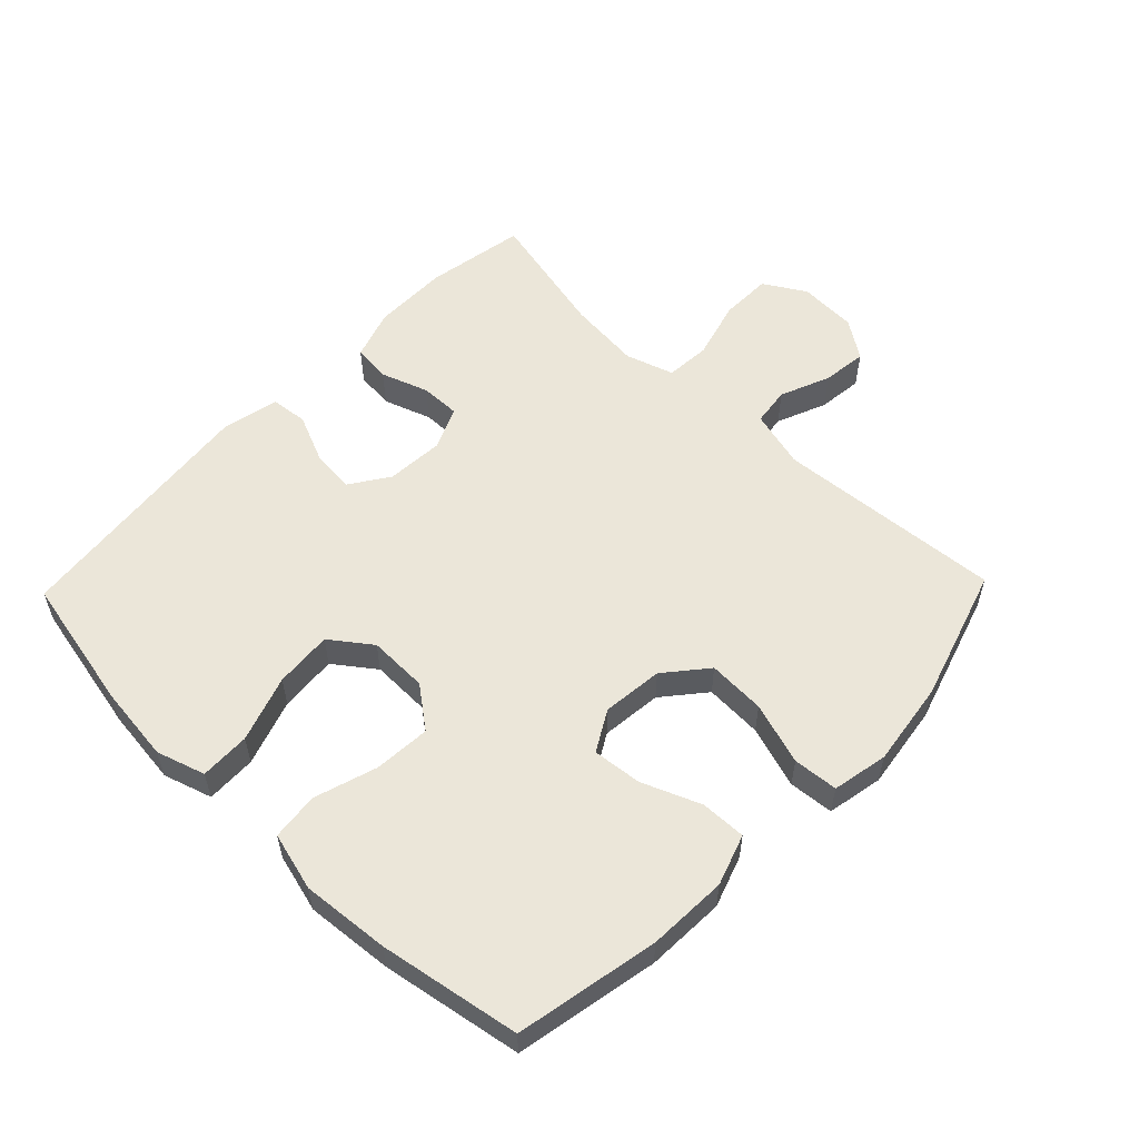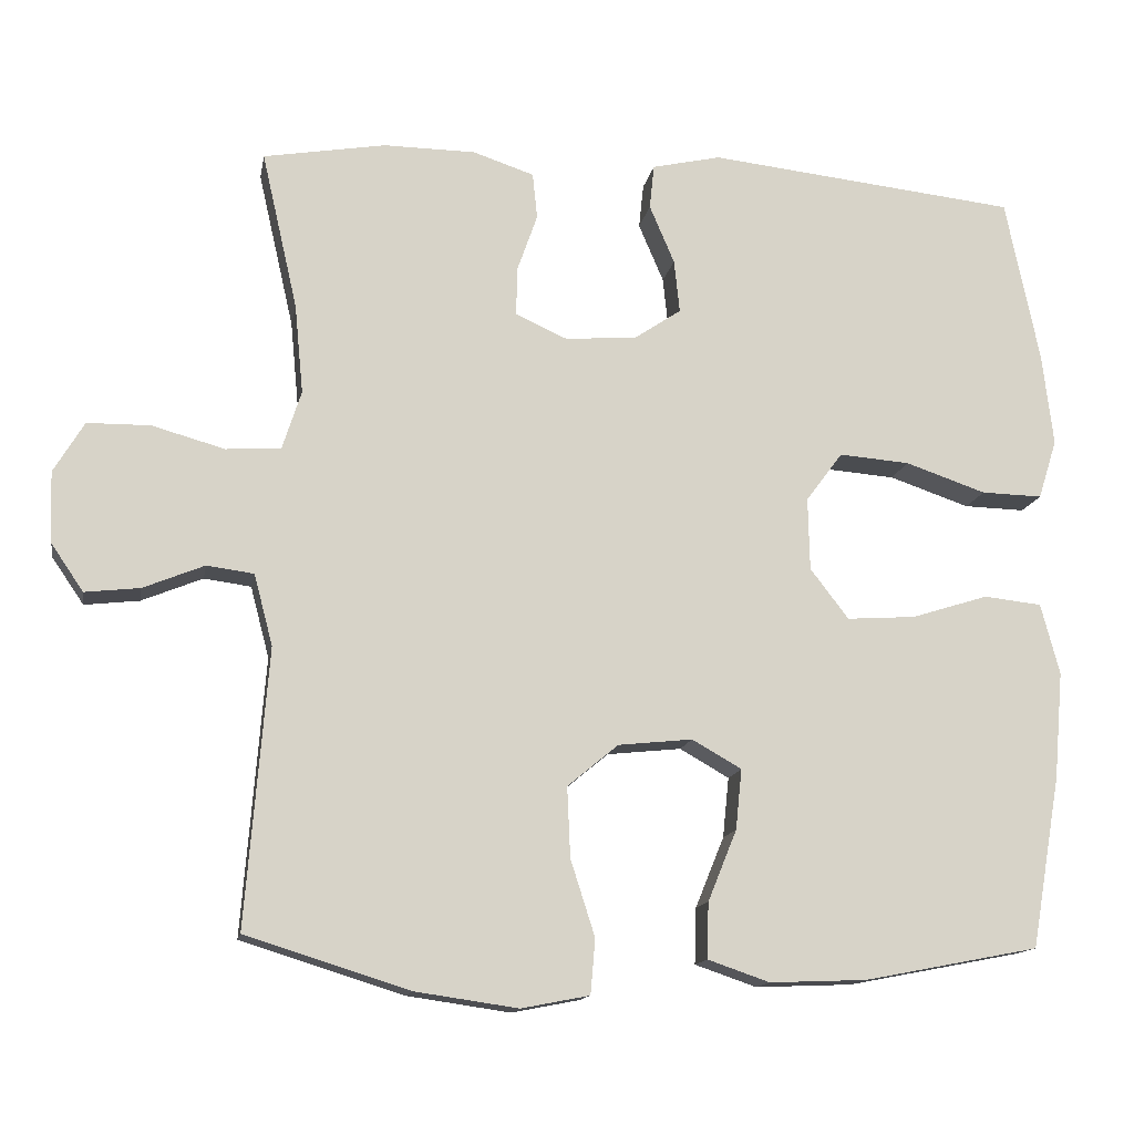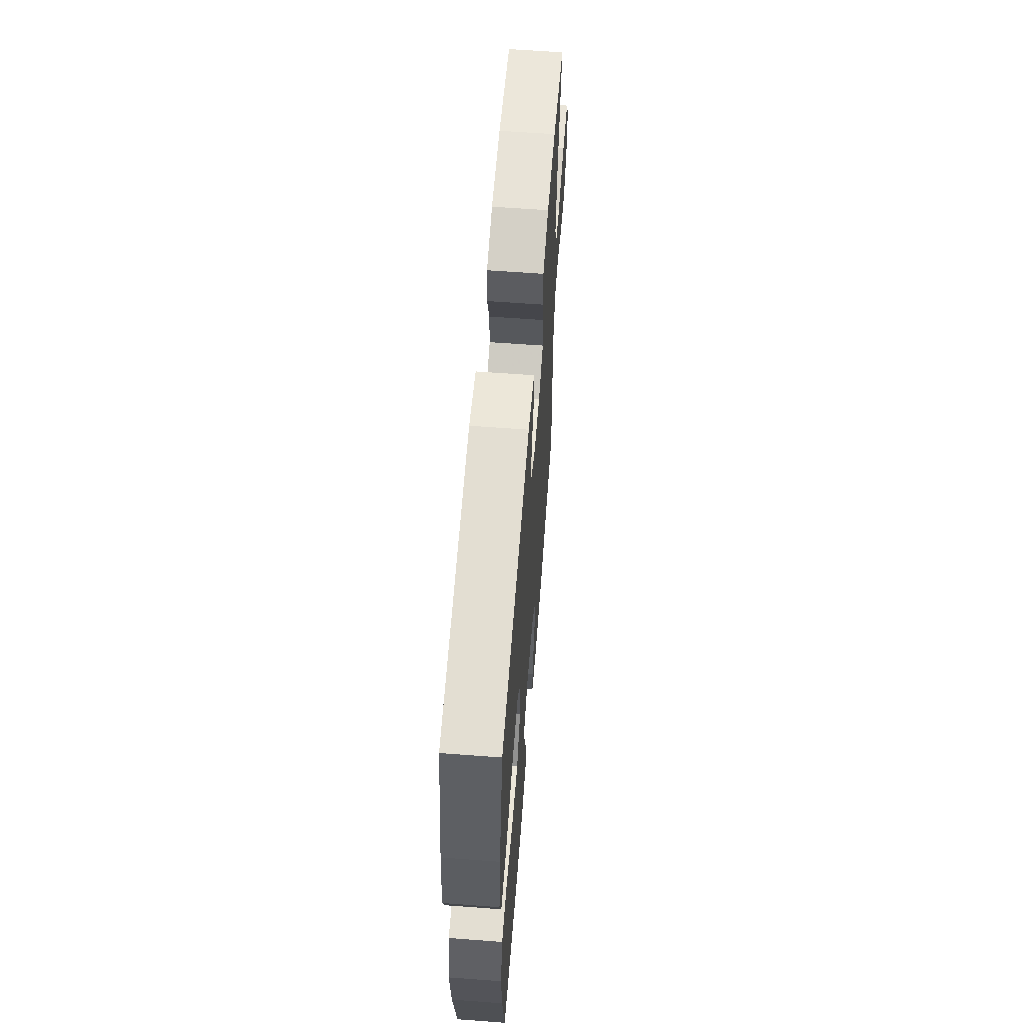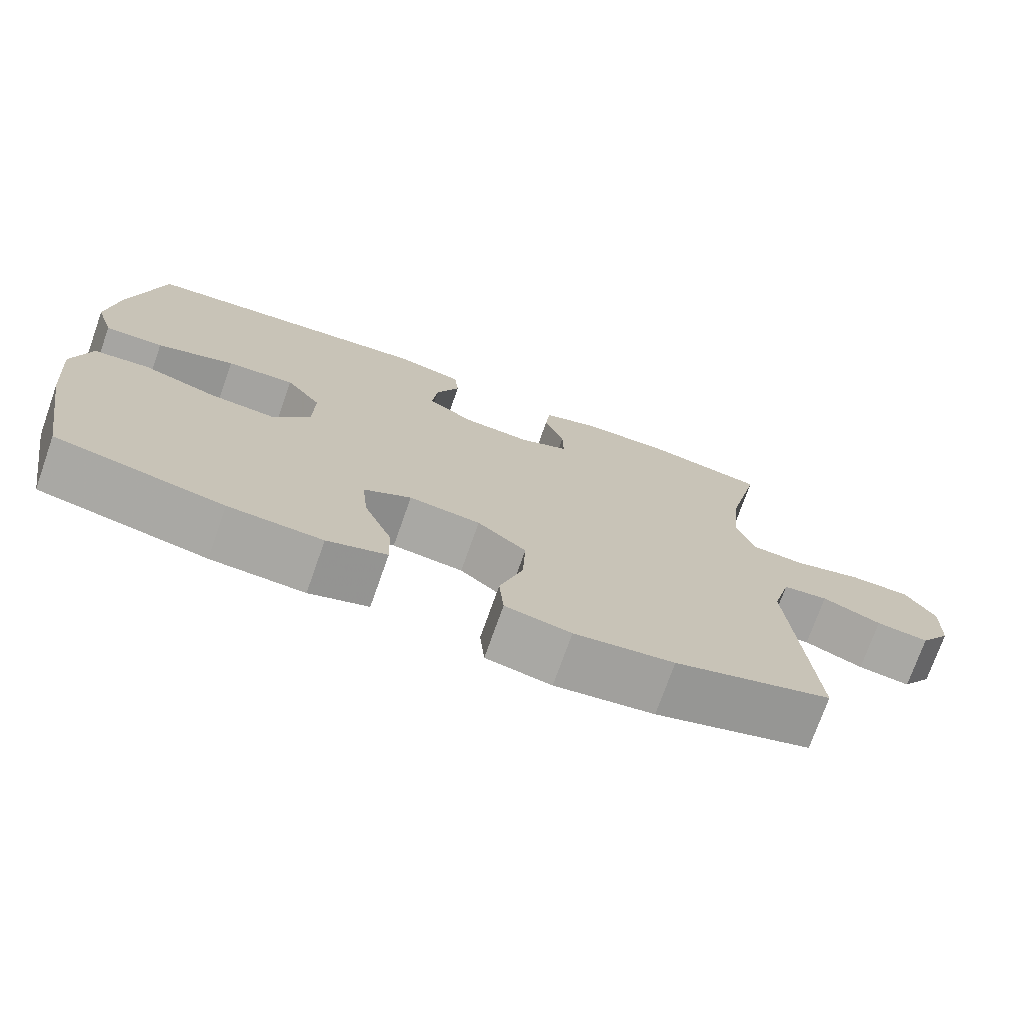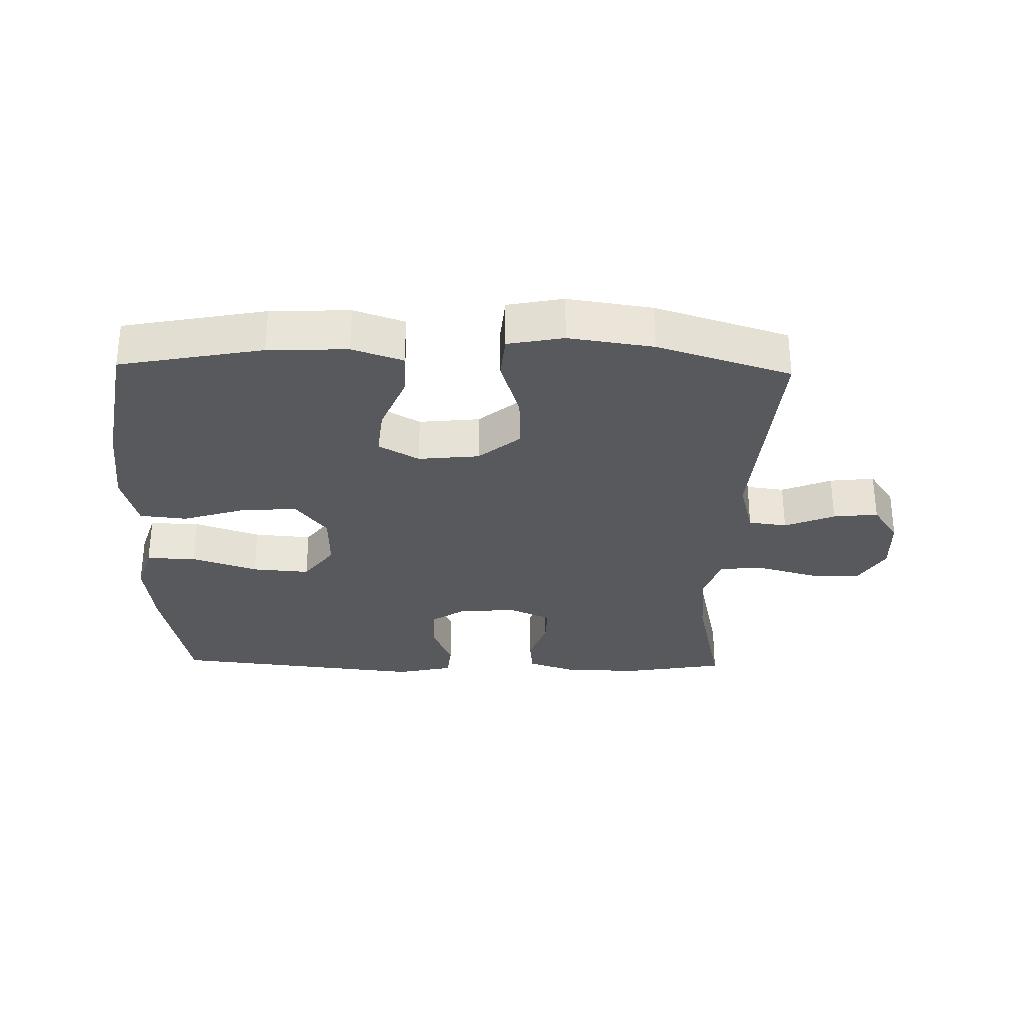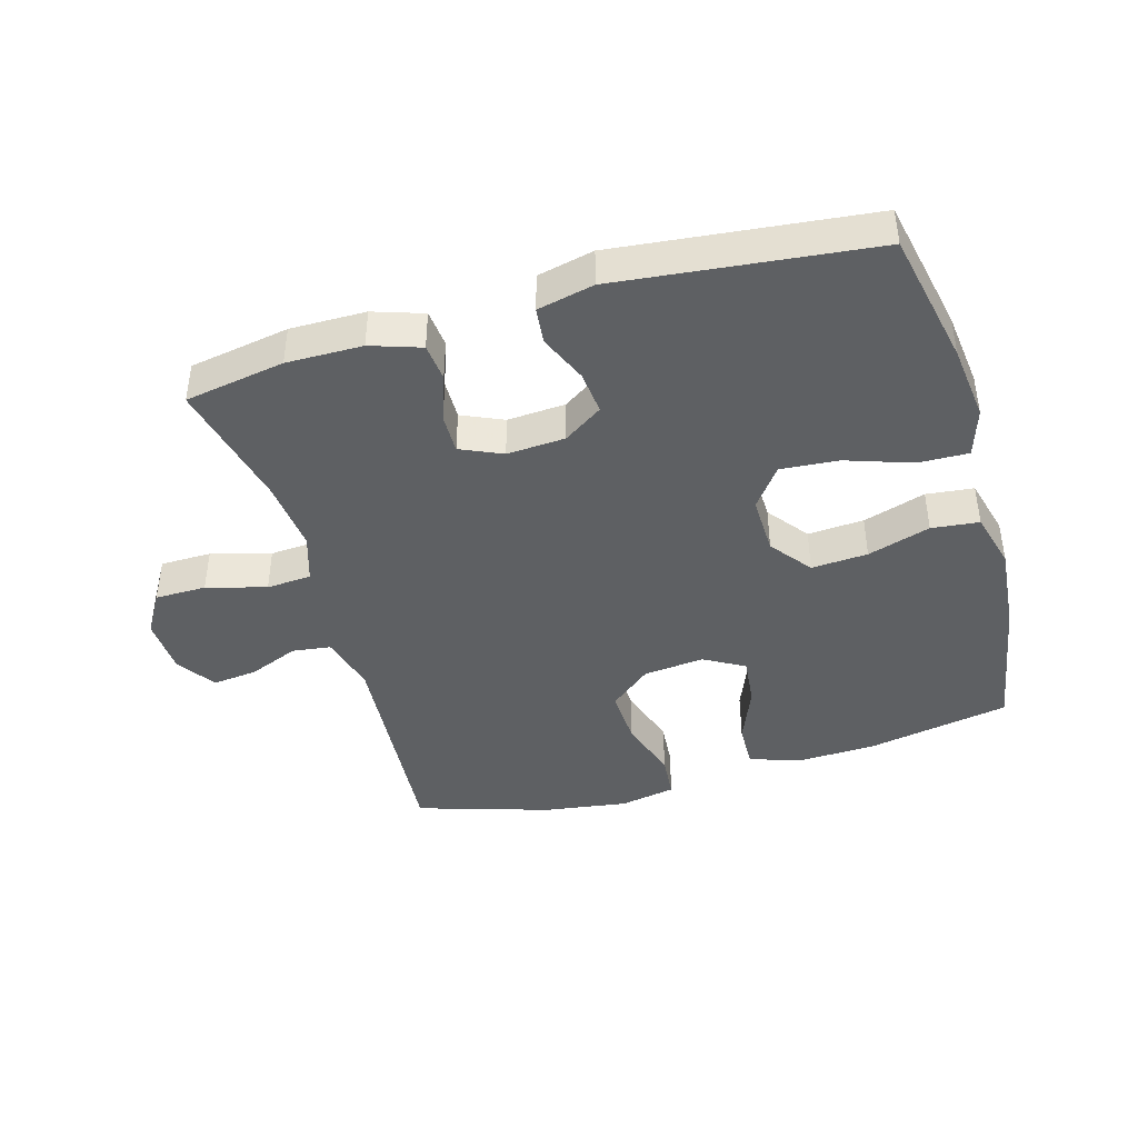
<metadata>
{"format":"obj","ext":"obj","renderer":"f3d","projection":"perspective","resolution":1024,"background":"white","views":[{"elev":56.3,"azim":134.0,"up":"+Y"},{"elev":-13.9,"azim":-10.1,"up":"+Z"},{"elev":61.1,"azim":94.4,"up":"+Z"},{"elev":-74.0,"azim":160.5,"up":"+Z"},{"elev":-30.1,"azim":178.6,"up":"+Y"},{"elev":-42.2,"azim":16.1,"up":"+Y"}]}
</metadata>
<code>
v 0.5 0.07 0.5
v 0.543 0.07 0.289
v 0.557 0.07 0.17
v 0.533 0.07 0.094
v 0.455 0.07 0.096
v 0.352 0.07 0.131
v 0.262 0.07 0.138
v 0.215 0.07 0.075
v 0.217 0.07 -0.018
v 0.266 0.07 -0.082
v 0.354 0.07 -0.076
v 0.452 0.07 -0.045
v 0.526 0.07 -0.053
v 0.55 0.07 -0.144
v 0.538 0.07 -0.281
v 0.5 0.07 -0.5
v 0.277 0.07 -0.543
v 0.153 0.07 -0.548
v 0.074 0.07 -0.521
v 0.076 0.07 -0.45
v 0.113 0.07 -0.359
v 0.121 0.07 -0.282
v 0.058 0.07 -0.246
v -0.037 0.07 -0.256
v -0.102 0.07 -0.31
v -0.098 0.07 -0.4
v -0.067 0.07 -0.497
v -0.073 0.07 -0.567
v -0.16 0.07 -0.584
v -0.292 0.07 -0.565
v -0.5 0.07 -0.5
v -0.472 0.07 -0.146
v -0.496 0.07 -0.055
v -0.556 0.07 -0.047
v -0.634 0.07 -0.079
v -0.704 0.07 -0.087
v -0.745 0.07 -0.027
v -0.749 0.07 0.064
v -0.71 0.07 0.129
v -0.63 0.07 0.13
v -0.537 0.07 0.104
v -0.467 0.07 0.109
v -0.443 0.07 0.184
v -0.454 0.07 0.298
v -0.5 0.07 0.5
v -0.344 0.07 0.527
v -0.226 0.07 0.526
v -0.148 0.07 0.5
v -0.142 0.07 0.441
v -0.168 0.07 0.367
v -0.169 0.07 0.305
v -0.104 0.07 0.276
v -0.013 0.07 0.282
v 0.048 0.07 0.323
v 0.041 0.07 0.391
v 0.009 0.07 0.466
v 0.015 0.07 0.523
v 0.103 0.07 0.543
v 0.5 0 0.5
v 0.543 0 0.289
v 0.557 0 0.17
v 0.533 0 0.094
v 0.455 0 0.096
v 0.352 0 0.131
v 0.262 0 0.138
v 0.215 0 0.075
v 0.217 0 -0.018
v 0.266 0 -0.082
v 0.354 0 -0.076
v 0.452 0 -0.045
v 0.526 0 -0.053
v 0.55 0 -0.144
v 0.538 0 -0.281
v 0.5 0 -0.5
v 0.277 0 -0.543
v 0.153 0 -0.548
v 0.074 0 -0.521
v 0.076 0 -0.45
v 0.113 0 -0.359
v 0.121 0 -0.282
v 0.058 0 -0.246
v -0.037 0 -0.256
v -0.102 0 -0.31
v -0.098 0 -0.4
v -0.067 0 -0.497
v -0.073 0 -0.567
v -0.16 0 -0.584
v -0.292 0 -0.565
v -0.5 0 -0.5
v -0.472 0 -0.146
v -0.496 0 -0.055
v -0.556 0 -0.047
v -0.634 0 -0.079
v -0.704 0 -0.087
v -0.745 0 -0.027
v -0.749 0 0.064
v -0.71 0 0.129
v -0.63 0 0.13
v -0.537 0 0.104
v -0.467 0 0.109
v -0.443 0 0.184
v -0.454 0 0.298
v -0.5 0 0.5
v -0.344 0 0.527
v -0.226 0 0.526
v -0.148 0 0.5
v -0.142 0 0.441
v -0.168 0 0.367
v -0.169 0 0.305
v -0.104 0 0.276
v -0.013 0 0.282
v 0.048 0 0.323
v 0.041 0 0.391
v 0.009 0 0.466
v 0.015 0 0.523
v 0.103 0 0.543
f 4 5 6
f 3 4 6
f 2 3 6
f 1 2 6
f 58 1 6
f 57 58 6
f 56 57 6
f 55 56 6
f 54 55 6 7
f 53 54 7 8
f 52 53 8 9
f 51 52 9 10
f 48 49 50
f 47 48 50
f 46 47 50
f 45 46 50
f 44 45 50
f 43 44 50 51
f 42 43 51 10
f 39 40 41
f 38 39 41
f 37 38 41
f 36 37 41
f 35 36 41
f 34 35 41
f 41 42 10
f 34 41 10
f 33 34 10
f 30 31 32
f 29 30 32
f 28 29 32
f 27 28 32
f 26 27 32
f 25 26 32 33
f 24 25 33
f 23 24 33 10
f 19 20 21
f 18 19 21
f 17 18 21
f 16 17 21
f 15 16 21
f 14 15 21
f 13 14 21
f 12 13 21
f 11 12 21
f 11 21 22
f 10 11 22 23
f 64 63 62
f 64 62 61
f 64 61 60
f 64 60 59
f 64 59 116
f 64 116 115
f 64 115 114
f 64 114 113
f 65 64 113 112
f 66 65 112 111
f 67 66 111 110
f 68 67 110 109
f 108 107 106
f 108 106 105
f 108 105 104
f 108 104 103
f 108 103 102
f 109 108 102 101
f 68 109 101 100
f 99 98 97
f 99 97 96
f 99 96 95
f 99 95 94
f 99 94 93
f 99 93 92
f 68 100 99
f 68 99 92
f 68 92 91
f 90 89 88
f 90 88 87
f 90 87 86
f 90 86 85
f 90 85 84
f 91 90 84 83
f 91 83 82
f 68 91 82 81
f 79 78 77
f 79 77 76
f 79 76 75
f 79 75 74
f 79 74 73
f 79 73 72
f 79 72 71
f 79 71 70
f 79 70 69
f 80 79 69
f 81 80 69 68
f 1 59 60 2
f 2 60 61 3
f 3 61 62 4
f 4 62 63 5
f 5 63 64 6
f 6 64 65 7
f 7 65 66 8
f 8 66 67 9
f 9 67 68 10
f 10 68 69 11
f 11 69 70 12
f 12 70 71 13
f 13 71 72 14
f 14 72 73 15
f 15 73 74 16
f 16 74 75 17
f 17 75 76 18
f 18 76 77 19
f 19 77 78 20
f 20 78 79 21
f 21 79 80 22
f 22 80 81 23
f 23 81 82 24
f 24 82 83 25
f 25 83 84 26
f 26 84 85 27
f 27 85 86 28
f 28 86 87 29
f 29 87 88 30
f 30 88 89 31
f 31 89 90 32
f 32 90 91 33
f 33 91 92 34
f 34 92 93 35
f 35 93 94 36
f 36 94 95 37
f 37 95 96 38
f 38 96 97 39
f 39 97 98 40
f 40 98 99 41
f 41 99 100 42
f 42 100 101 43
f 43 101 102 44
f 44 102 103 45
f 45 103 104 46
f 46 104 105 47
f 47 105 106 48
f 48 106 107 49
f 49 107 108 50
f 50 108 109 51
f 51 109 110 52
f 52 110 111 53
f 53 111 112 54
f 54 112 113 55
f 55 113 114 56
f 56 114 115 57
f 57 115 116 58
f 58 116 59 1

</code>
